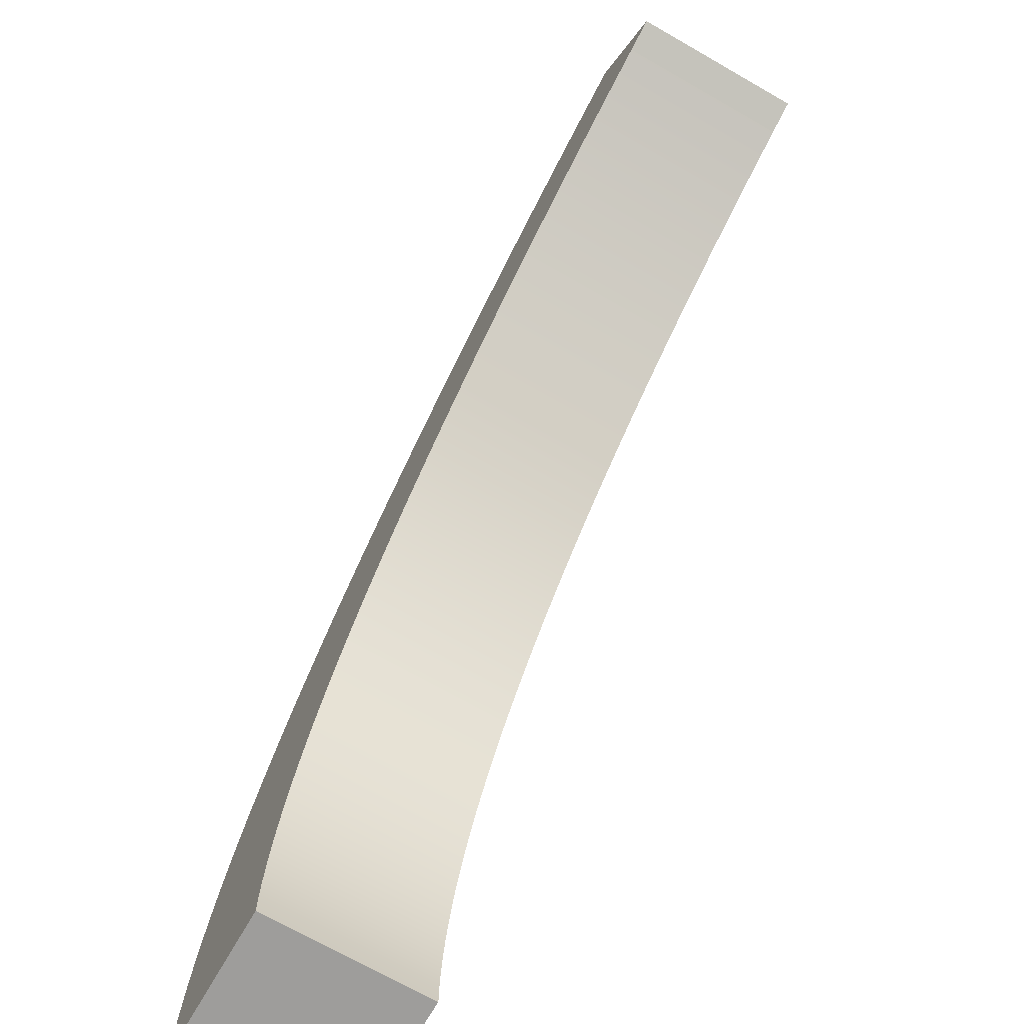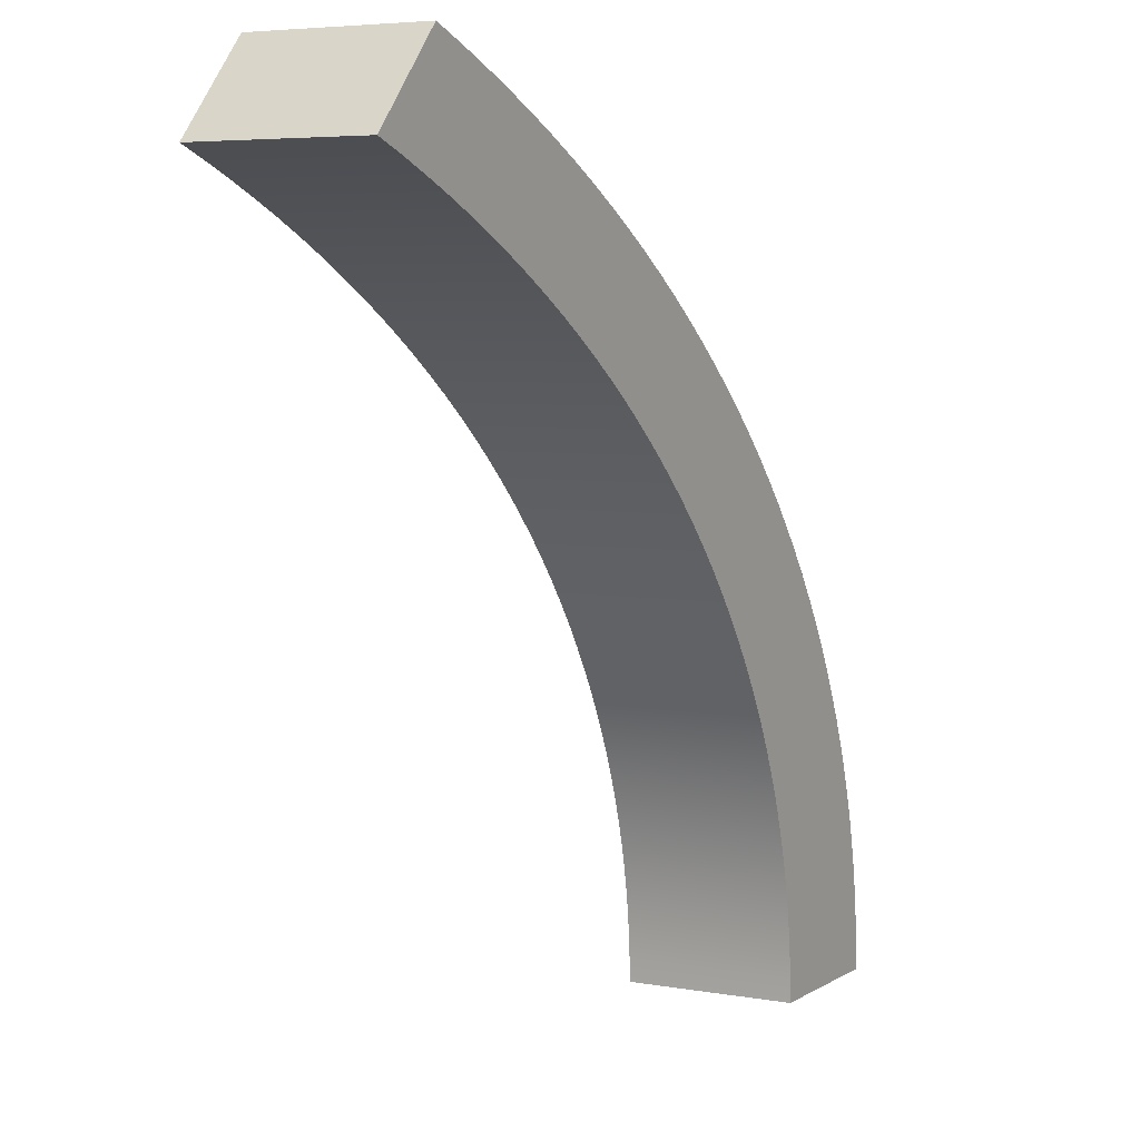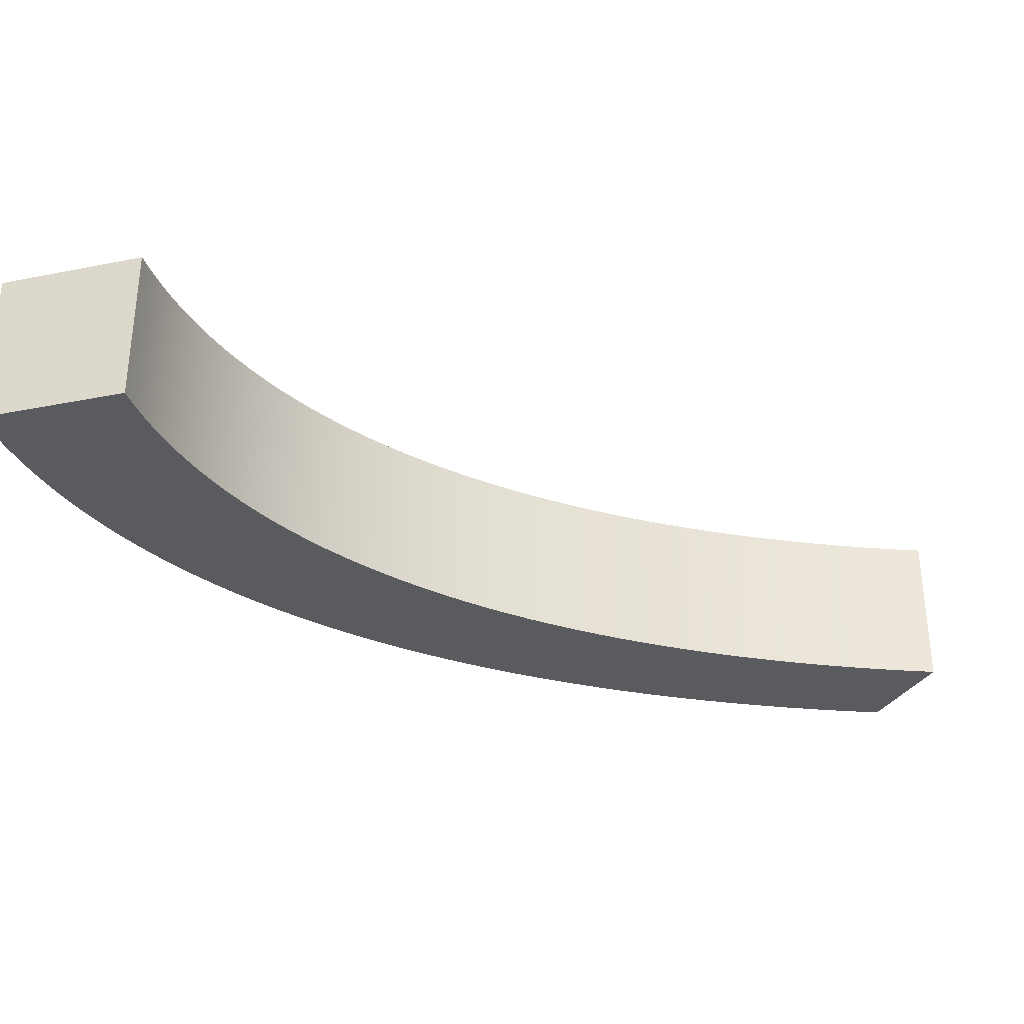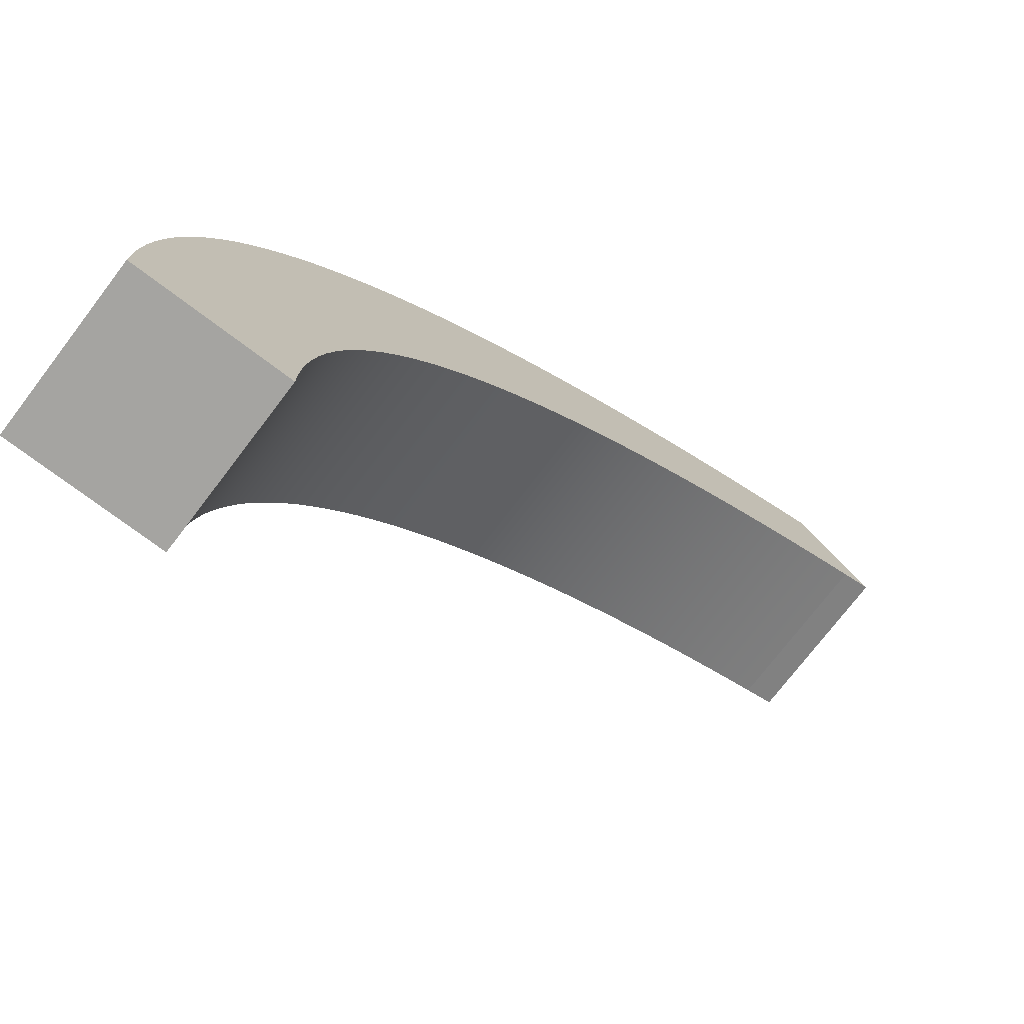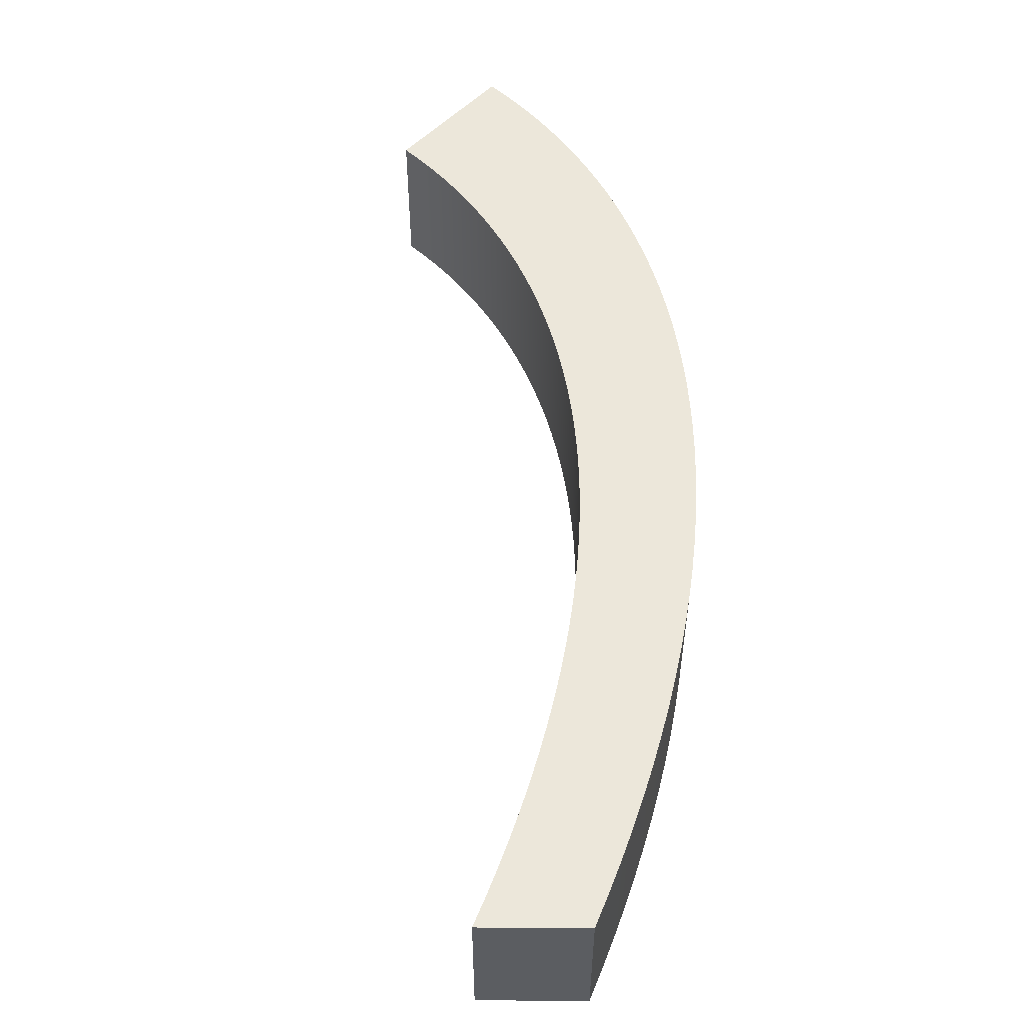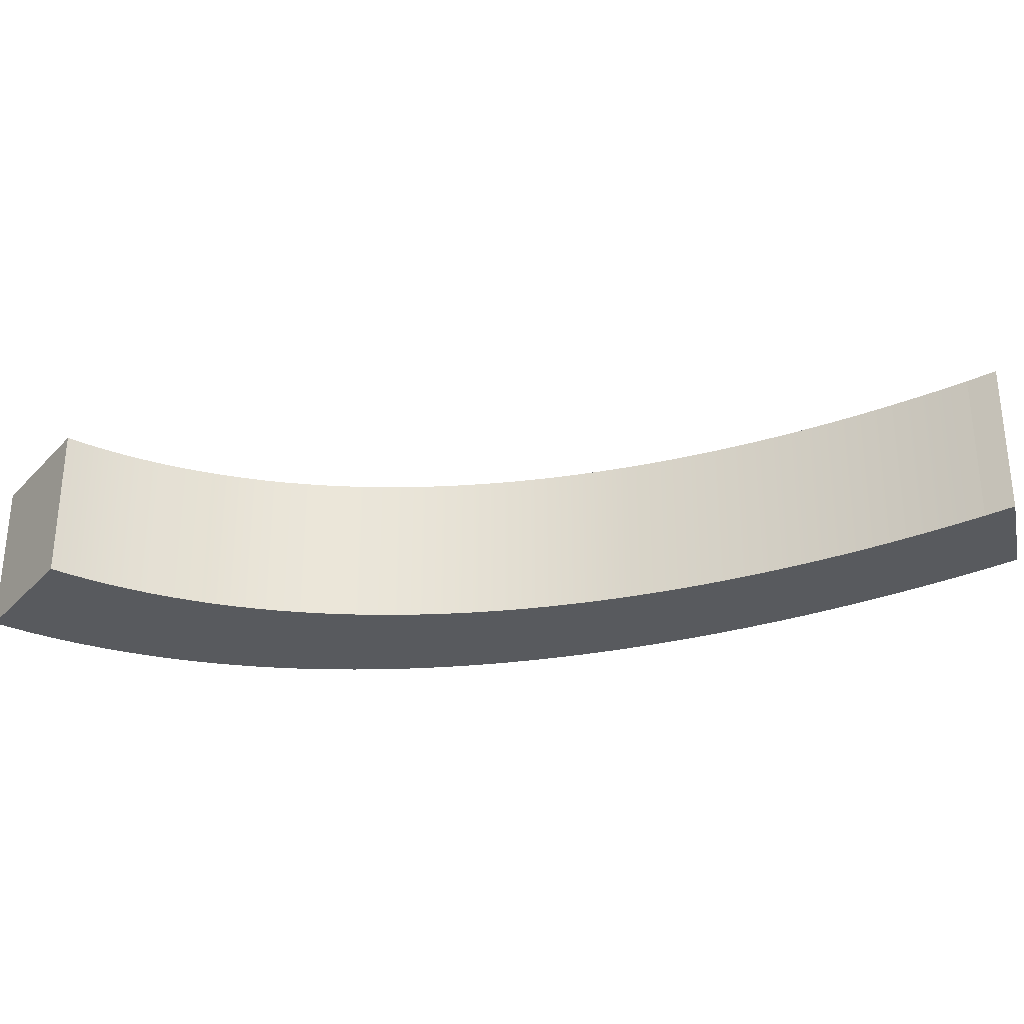
<metadata>
{"format":"obj","ext":"obj","renderer":"f3d","projection":"perspective","resolution":1024,"background":"white","views":[{"elev":-70.4,"azim":60.2,"up":"+Y"},{"elev":5.3,"azim":119.2,"up":"+Y"},{"elev":-33.3,"azim":15.3,"up":"+Z"},{"elev":-73.2,"azim":-37.2,"up":"+Y"},{"elev":53.9,"azim":132.6,"up":"+Z"},{"elev":-30.8,"azim":55.1,"up":"+Z"}]}
</metadata>
<code>
o Arch
g Arch
v -2.5 -2.5 0.5
v -1.591 -2.5 0.5
v -2.5 -2.5 -0.5
v -1.591 -2.5 -0.5
v -2.497 -2.349 -0.5
v -2.497 -2.349 0.5
v -1.588 -2.364 -0.5
v -1.588 -2.364 0.5
v -2.488 -2.198 -0.5
v -2.488 -2.198 0.5
v -1.58 -2.228 -0.5
v -1.58 -2.228 0.5
v -2.472 -2.047 -0.5
v -2.472 -2.047 0.5
v -1.566 -2.092 -0.5
v -1.566 -2.092 0.5
v -2.45 -1.897 -0.5
v -2.45 -1.897 0.5
v -1.546 -1.957 -0.5
v -1.546 -1.957 0.5
v -2.422 -1.746 -0.5
v -2.422 -1.746 0.5
v -1.521 -1.822 -0.5
v -1.521 -1.822 0.5
v -2.388 -1.597 -0.5
v -2.388 -1.597 0.5
v -1.49 -1.687 -0.5
v -1.49 -1.687 0.5
v -2.348 -1.448 -0.5
v -2.348 -1.448 0.5
v -1.454 -1.553 -0.5
v -1.454 -1.553 0.5
v -2.301 -1.3 -0.5
v -2.301 -1.3 0.5
v -1.412 -1.42 -0.5
v -1.412 -1.42 0.5
v -2.249 -1.152 -0.5
v -2.249 -1.152 0.5
v -1.365 -1.287 -0.5
v -1.365 -1.287 0.5
v -2.19 -1.006 -0.5
v -2.19 -1.006 0.5
v -1.312 -1.155 -0.5
v -1.312 -1.155 0.5
v -2.126 -0.8602 -0.5
v -2.126 -0.8602 0.5
v -1.254 -1.024 -0.5
v -1.254 -1.024 0.5
v -2.055 -0.7159 -0.5
v -2.055 -0.7159 0.5
v -1.19 -0.8943 -0.5
v -1.19 -0.8943 0.5
v -1.979 -0.5728 -0.5
v -1.979 -0.5728 0.5
v -1.122 -0.7655 -0.5
v -1.122 -0.7655 0.5
v -1.896 -0.431 -0.5
v -1.896 -0.431 0.5
v -1.047 -0.6379 -0.5
v -1.047 -0.6379 0.5
v -1.808 -0.2906 -0.5
v -1.808 -0.2906 0.5
v -0.9681 -0.5115 -0.5
v -0.9681 -0.5115 0.5
v -1.714 -0.1517 -0.5
v -1.714 -0.1517 0.5
v -0.8836 -0.3865 -0.5
v -0.8836 -0.3865 0.5
v -1.614 -0.01444 -0.5
v -1.614 -0.01444 0.5
v -0.7939 -0.263 -0.5
v -0.7939 -0.263 0.5
v -1.509 0.1211 -0.5
v -1.509 0.1211 0.5
v -0.6991 -0.141 -0.5
v -0.6991 -0.141 0.5
v -1.398 0.2549 -0.5
v -1.398 0.2549 0.5
v -0.5994 -0.02061 -0.5
v -0.5994 -0.02061 0.5
v -1.282 0.3868 -0.5
v -1.282 0.3868 0.5
v -0.4948 0.09808 -0.5
v -0.4948 0.09808 0.5
v -1.16 0.5166 -0.5
v -1.16 0.5166 0.5
v -0.3852 0.215 -0.5
v -0.3852 0.215 0.5
v -1.033 0.6445 -0.5
v -1.033 0.6445 0.5
v -0.2709 0.33 -0.5
v -0.2709 0.33 0.5
v -0.9011 0.7701 -0.5
v -0.9011 0.7701 0.5
v -0.1519 0.4431 -0.5
v -0.1519 0.4431 0.5
v -0.7638 0.8936 -0.5
v -0.7638 0.8936 0.5
v -0.02832 0.5542 -0.5
v -0.02832 0.5542 0.5
v -0.6214 1.015 -0.5
v -0.6214 1.015 0.5
v 0.09984 0.6632 -0.5
v 0.09984 0.6632 0.5
v -0.4741 1.133 -0.5
v -0.4741 1.133 0.5
v 0.2324 0.77 -0.5
v 0.2324 0.77 0.5
v -0.3219 1.25 -0.5
v -0.3219 1.25 0.5
v 0.3694 0.8746 -0.5
v 0.3694 0.8746 0.5
v -0.165 1.363 -0.5
v -0.165 1.363 0.5
v 0.5106 0.9769 -0.5
v 0.5106 0.9769 0.5
v -0.003404 1.474 -0.5
v -0.003404 1.474 0.5
v 0.656 1.077 -0.5
v 0.656 1.077 0.5
v 0.1627 1.582 -0.5
v 0.1627 1.582 0.5
v 0.8055 1.174 -0.5
v 0.8055 1.174 0.5
v 0.3331 1.688 -0.5
v 0.3331 1.688 0.5
v 0.9589 1.269 -0.5
v 0.9589 1.269 0.5
v 0.5079 1.791 -0.5
v 0.5079 1.791 0.5
v 1.116 1.361 -0.5
v 1.116 1.361 0.5
v 0.6868 1.89 -0.5
v 0.6868 1.89 0.5
v 1.277 1.451 -0.5
v 1.277 1.451 0.5
v 0.8698 1.987 -0.5
v 0.8698 1.987 0.5
v 1.442 1.538 -0.5
v 1.442 1.538 0.5
v 1.057 2.08 -0.5
v 1.057 2.08 0.5
v 1.61 1.622 -0.5
v 1.61 1.622 0.5
v 1.247 2.171 -0.5
v 1.247 2.171 0.5
v 1.782 1.704 -0.5
v 1.782 1.704 0.5
v 1.442 2.258 -0.5
v 1.442 2.258 0.5
v 1.957 1.782 -0.5
v 1.957 1.782 0.5
v 1.64 2.342 -0.5
v 1.64 2.342 0.5
v 2.135 1.858 -0.5
v 2.135 1.858 0.5
v 1.841 2.423 -0.5
v 1.841 2.423 0.5
v 2.316 1.93 -0.5
v 2.316 1.93 0.5
v 2.045 2.5 -0.5
v 2.045 2.5 0.5
v 2.5 2 -0.5
v 2.5 2 0.5
f 3 4 2 1
f 1 6 5 3
f 8 2 4 7
f 6 10 9 5
f 12 8 7 11
f 10 14 13 9
f 16 12 11 15
f 14 18 17 13
f 20 16 15 19
f 18 22 21 17
f 24 20 19 23
f 22 26 25 21
f 28 24 23 27
f 26 30 29 25
f 32 28 27 31
f 30 34 33 29
f 36 32 31 35
f 34 38 37 33
f 40 36 35 39
f 38 42 41 37
f 44 40 39 43
f 42 46 45 41
f 48 44 43 47
f 46 50 49 45
f 52 48 47 51
f 50 54 53 49
f 56 52 51 55
f 54 58 57 53
f 60 56 55 59
f 58 62 61 57
f 64 60 59 63
f 62 66 65 61
f 68 64 63 67
f 66 70 69 65
f 72 68 67 71
f 70 74 73 69
f 76 72 71 75
f 74 78 77 73
f 80 76 75 79
f 78 82 81 77
f 84 80 79 83
f 82 86 85 81
f 88 84 83 87
f 86 90 89 85
f 92 88 87 91
f 90 94 93 89
f 96 92 91 95
f 94 98 97 93
f 100 96 95 99
f 98 102 101 97
f 104 100 99 103
f 102 106 105 101
f 108 104 103 107
f 106 110 109 105
f 112 108 107 111
f 110 114 113 109
f 116 112 111 115
f 114 118 117 113
f 120 116 115 119
f 118 122 121 117
f 124 120 119 123
f 122 126 125 121
f 128 124 123 127
f 126 130 129 125
f 132 128 127 131
f 130 134 133 129
f 136 132 131 135
f 134 138 137 133
f 140 136 135 139
f 138 142 141 137
f 144 140 139 143
f 142 146 145 141
f 148 144 143 147
f 146 150 149 145
f 152 148 147 151
f 150 154 153 149
f 156 152 151 155
f 154 158 157 153
f 160 156 155 159
f 158 162 161 157
f 164 160 159 163
f 163 161 162 164
f 2 8 6 1
f 7 4 3 5
f 8 12 10 6
f 11 7 5 9
f 12 16 14 10
f 15 11 9 13
f 16 20 18 14
f 19 15 13 17
f 20 24 22 18
f 23 19 17 21
f 24 28 26 22
f 27 23 21 25
f 28 32 30 26
f 31 27 25 29
f 32 36 34 30
f 35 31 29 33
f 36 40 38 34
f 39 35 33 37
f 40 44 42 38
f 43 39 37 41
f 44 48 46 42
f 47 43 41 45
f 48 52 50 46
f 51 47 45 49
f 52 56 54 50
f 55 51 49 53
f 56 60 58 54
f 59 55 53 57
f 60 64 62 58
f 63 59 57 61
f 64 68 66 62
f 67 63 61 65
f 68 72 70 66
f 71 67 65 69
f 72 76 74 70
f 75 71 69 73
f 76 80 78 74
f 79 75 73 77
f 80 84 82 78
f 83 79 77 81
f 84 88 86 82
f 87 83 81 85
f 88 92 90 86
f 91 87 85 89
f 92 96 94 90
f 95 91 89 93
f 96 100 98 94
f 99 95 93 97
f 100 104 102 98
f 103 99 97 101
f 104 108 106 102
f 107 103 101 105
f 108 112 110 106
f 111 107 105 109
f 112 116 114 110
f 115 111 109 113
f 116 120 118 114
f 119 115 113 117
f 120 124 122 118
f 123 119 117 121
f 124 128 126 122
f 127 123 121 125
f 128 132 130 126
f 131 127 125 129
f 132 136 134 130
f 135 131 129 133
f 136 140 138 134
f 139 135 133 137
f 140 144 142 138
f 143 139 137 141
f 144 148 146 142
f 147 143 141 145
f 148 152 150 146
f 151 147 145 149
f 152 156 154 150
f 155 151 149 153
f 156 160 158 154
f 159 155 153 157
f 160 164 162 158
f 163 159 157 161

</code>
